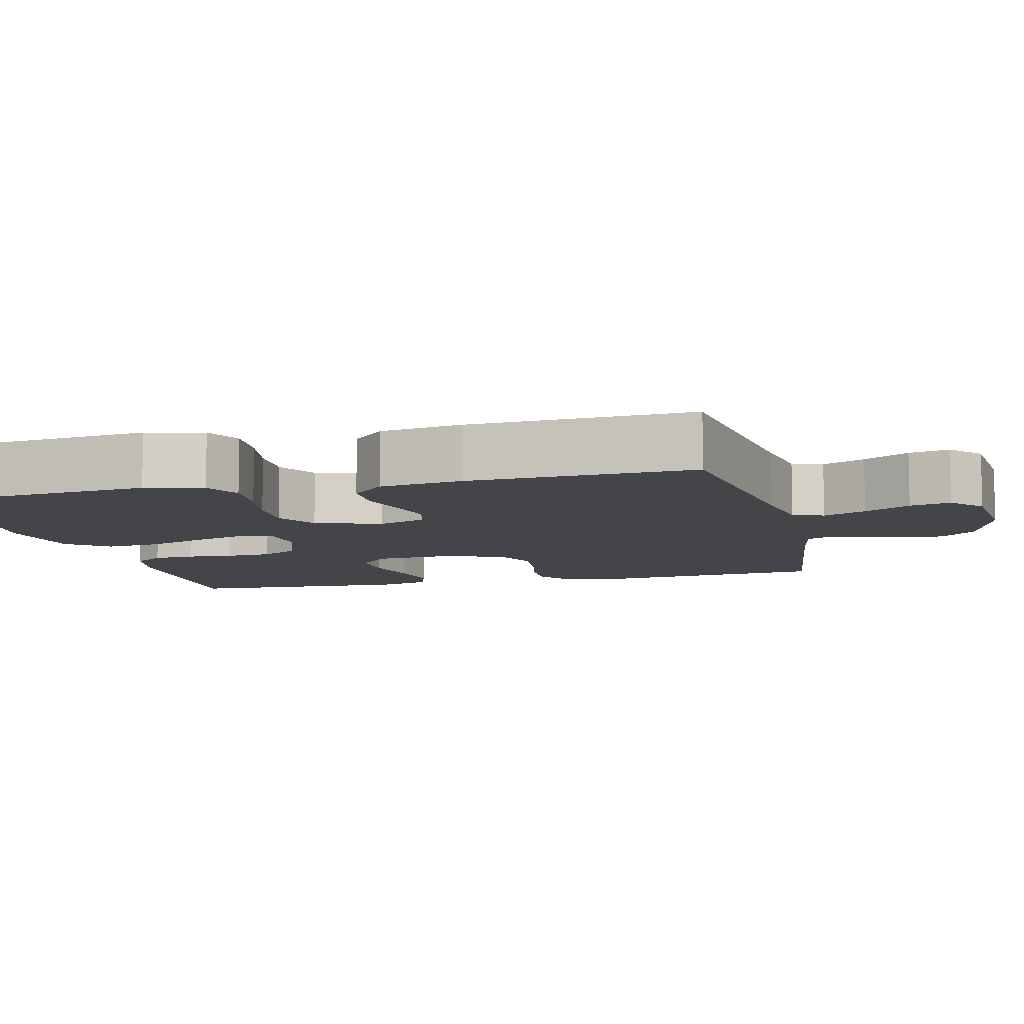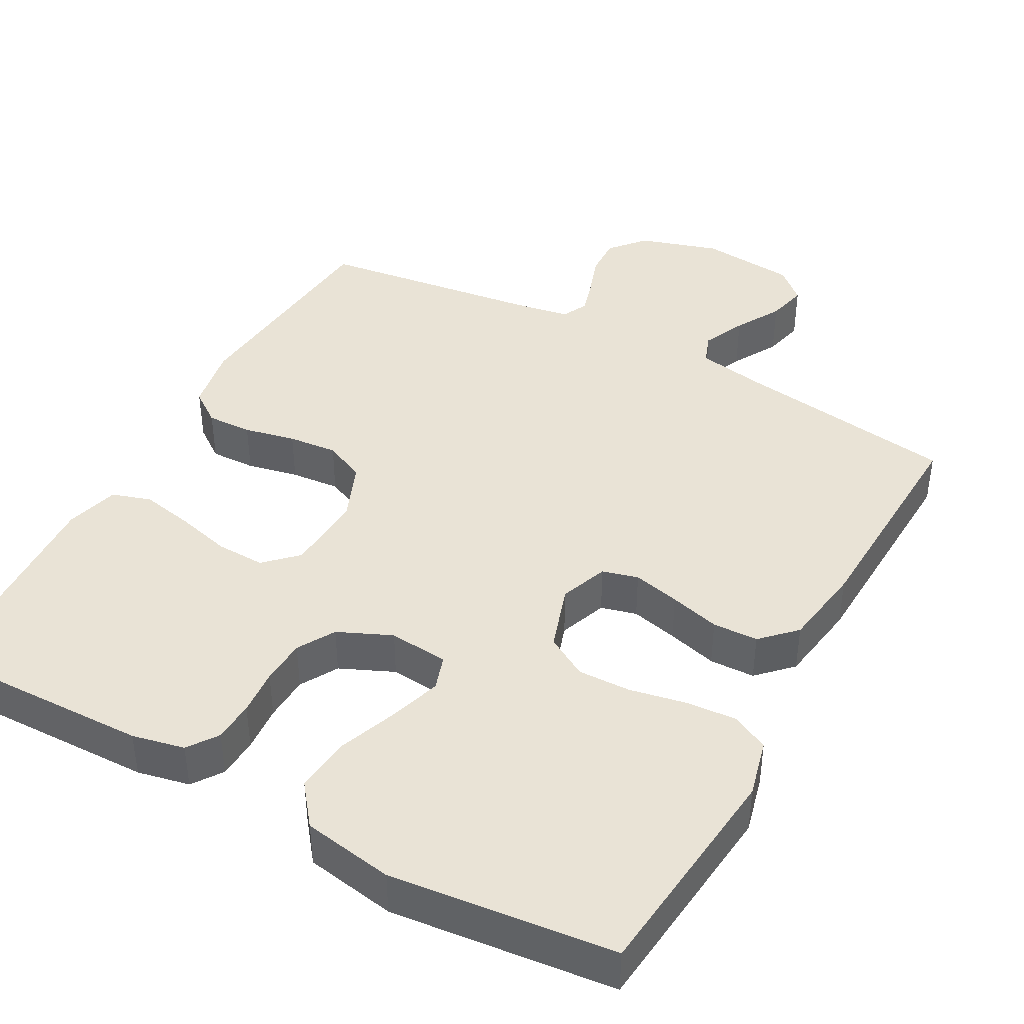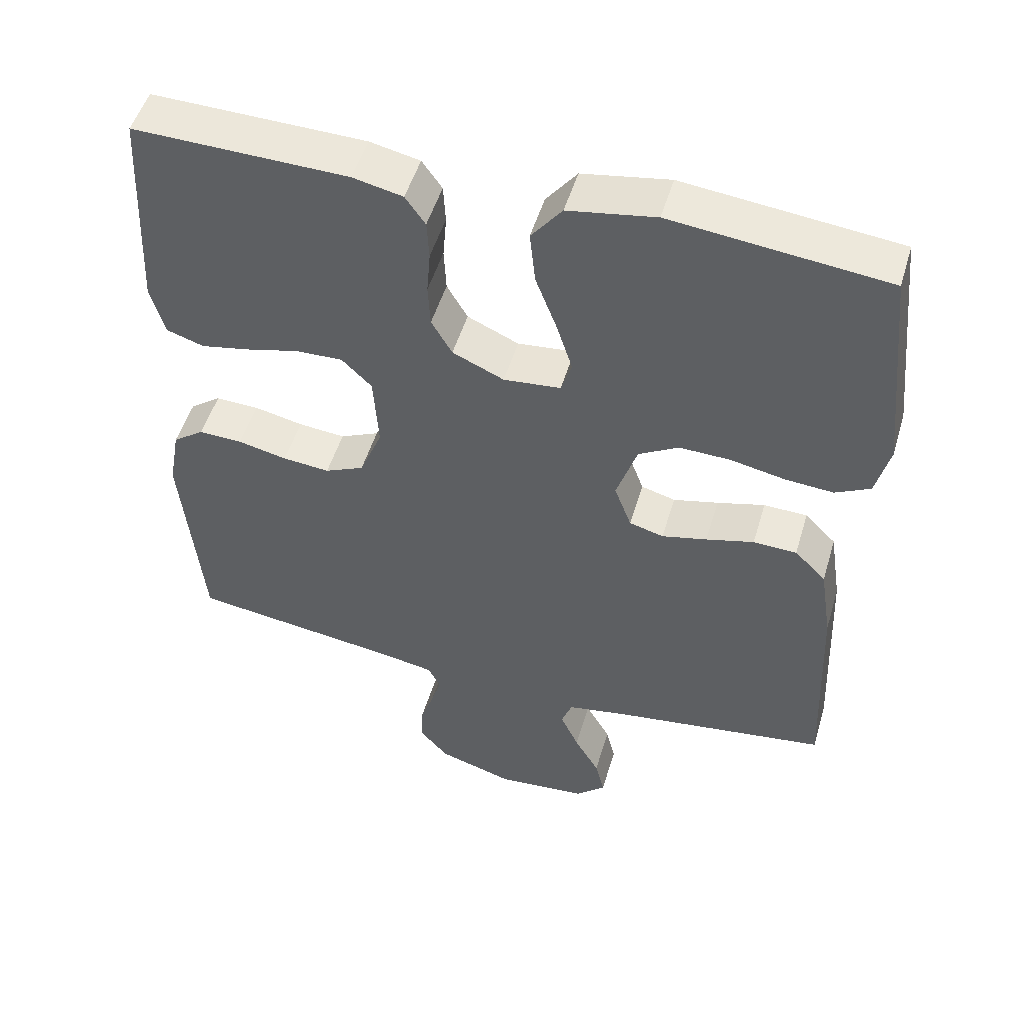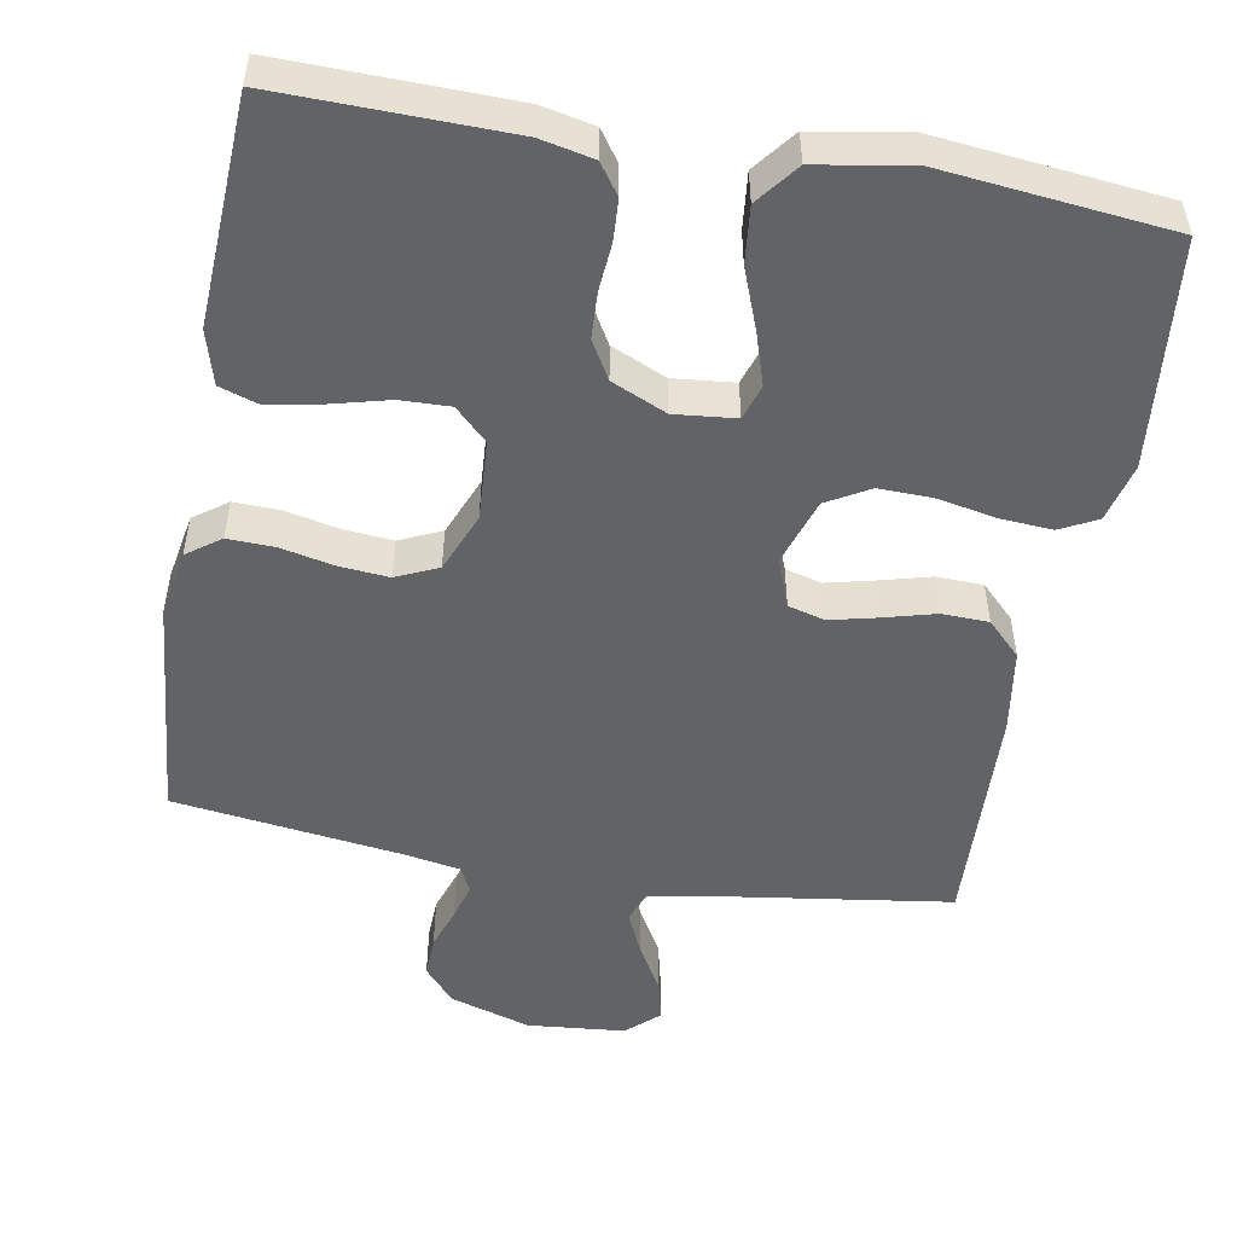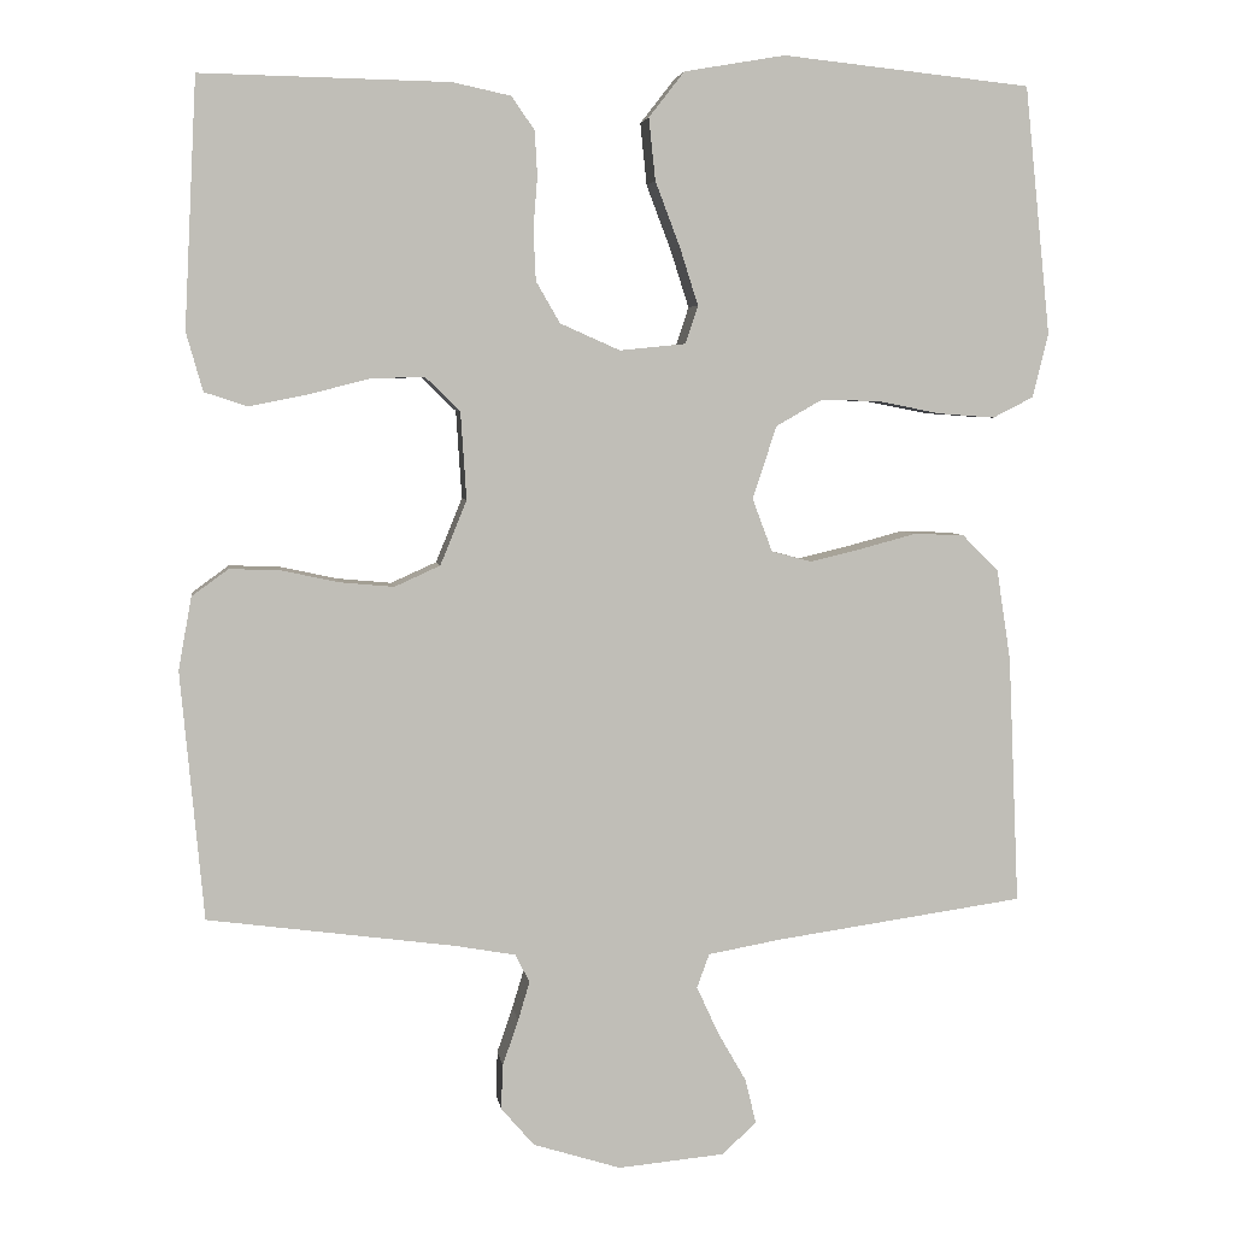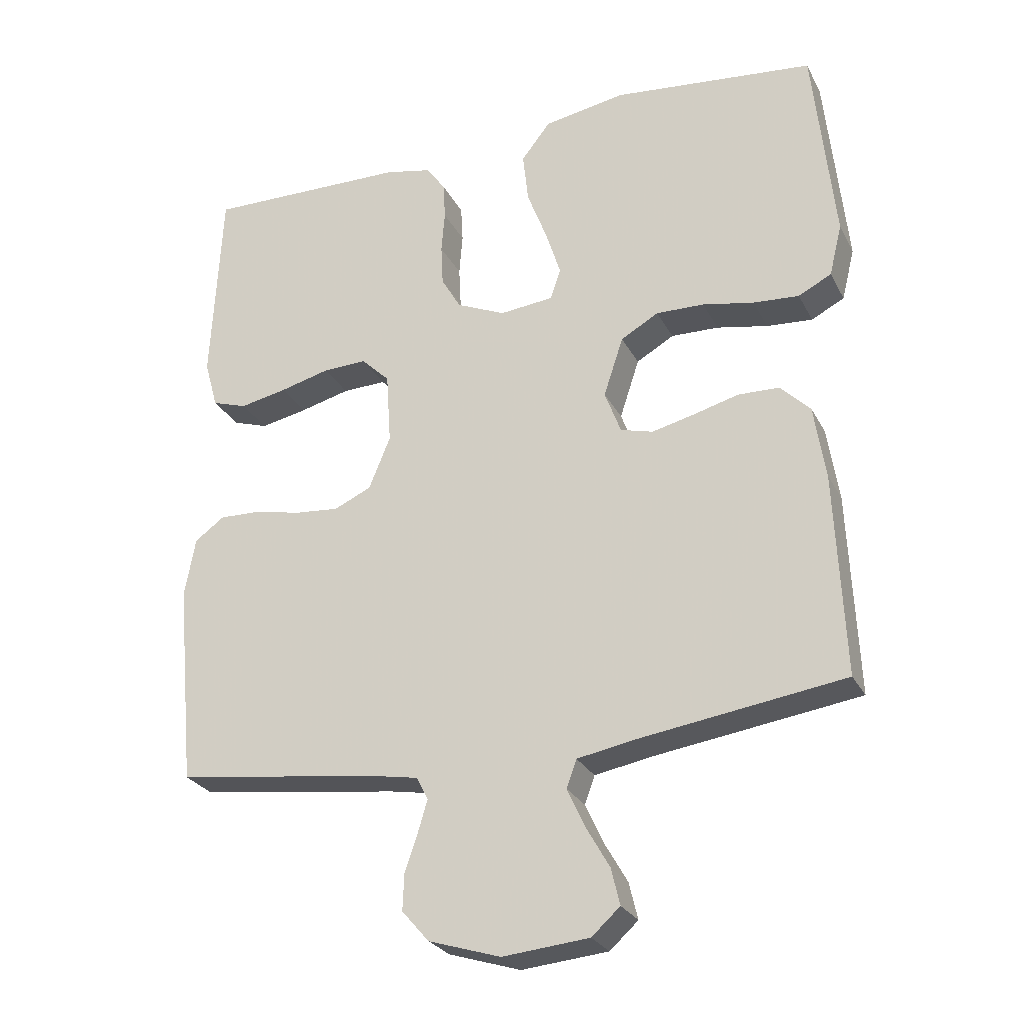
<metadata>
{"format":"obj","ext":"obj","renderer":"f3d","projection":"perspective","resolution":1024,"background":"white","views":[{"elev":-8.6,"azim":103.7,"up":"+Y"},{"elev":42.1,"azim":28.7,"up":"+Y"},{"elev":50.8,"azim":16.5,"up":"+Z"},{"elev":-50.9,"azim":-10.1,"up":"+Y"},{"elev":4.6,"azim":-7.9,"up":"+Z"},{"elev":-26.8,"azim":22.5,"up":"+Z"}]}
</metadata>
<code>
v 0.5 0.07 -0.5
v 0.2 0.07 -0.543
v 0.111 0.07 -0.559
v 0.096 0.07 -0.6
v 0.122 0.07 -0.657
v 0.157 0.07 -0.718
v 0.17 0.07 -0.772
v 0.128 0.07 -0.81
v 0 0.07 -0.822
v -0.106 0.07 -0.789
v -0.146 0.07 -0.743
v -0.144 0.07 -0.689
v -0.125 0.07 -0.634
v -0.111 0.07 -0.587
v -0.128 0.07 -0.553
v -0.2 0.07 -0.54
v -0.5 0.07 -0.5
v -0.528 0.07 -0.2
v -0.512 0.07 -0.112
v -0.468 0.07 -0.08
v -0.407 0.07 -0.082
v -0.338 0.07 -0.097
v -0.272 0.07 -0.103
v -0.217 0.07 -0.078
v -0.185 0.07 0
v -0.192 0.07 0.106
v -0.234 0.07 0.147
v -0.299 0.07 0.145
v -0.373 0.07 0.126
v -0.443 0.07 0.112
v -0.495 0.07 0.129
v -0.515 0.07 0.2
v -0.5 0.07 0.5
v -0.2 0.07 0.494
v -0.13 0.07 0.479
v -0.102 0.07 0.439
v -0.099 0.07 0.384
v -0.104 0.07 0.322
v -0.101 0.07 0.261
v -0.072 0.07 0.211
v 0 0.07 0.179
v 0.08 0.07 0.187
v 0.095 0.07 0.233
v 0.073 0.07 0.302
v 0.043 0.07 0.381
v 0.035 0.07 0.456
v 0.078 0.07 0.511
v 0.2 0.07 0.532
v 0.5 0.07 0.5
v 0.531 0.07 0.2
v 0.512 0.07 0.123
v 0.463 0.07 0.098
v 0.395 0.07 0.103
v 0.319 0.07 0.118
v 0.248 0.07 0.12
v 0.192 0.07 0.088
v 0.163 0.07 0
v 0.187 0.07 -0.064
v 0.235 0.07 -0.077
v 0.298 0.07 -0.062
v 0.365 0.07 -0.044
v 0.426 0.07 -0.046
v 0.47 0.07 -0.09
v 0.487 0.07 -0.2
v 0.5 0 -0.5
v 0.2 0 -0.543
v 0.111 0 -0.559
v 0.096 0 -0.6
v 0.122 0 -0.657
v 0.157 0 -0.718
v 0.17 0 -0.772
v 0.128 0 -0.81
v 0 0 -0.822
v -0.106 0 -0.789
v -0.146 0 -0.743
v -0.144 0 -0.689
v -0.125 0 -0.634
v -0.111 0 -0.587
v -0.128 0 -0.553
v -0.2 0 -0.54
v -0.5 0 -0.5
v -0.528 0 -0.2
v -0.512 0 -0.112
v -0.468 0 -0.08
v -0.407 0 -0.082
v -0.338 0 -0.097
v -0.272 0 -0.103
v -0.217 0 -0.078
v -0.185 0 0
v -0.192 0 0.106
v -0.234 0 0.147
v -0.299 0 0.145
v -0.373 0 0.126
v -0.443 0 0.112
v -0.495 0 0.129
v -0.515 0 0.2
v -0.5 0 0.5
v -0.2 0 0.494
v -0.13 0 0.479
v -0.102 0 0.439
v -0.099 0 0.384
v -0.104 0 0.322
v -0.101 0 0.261
v -0.072 0 0.211
v 0 0 0.179
v 0.08 0 0.187
v 0.095 0 0.233
v 0.073 0 0.302
v 0.043 0 0.381
v 0.035 0 0.456
v 0.078 0 0.511
v 0.2 0 0.532
v 0.5 0 0.5
v 0.531 0 0.2
v 0.512 0 0.123
v 0.463 0 0.098
v 0.395 0 0.103
v 0.319 0 0.118
v 0.248 0 0.12
v 0.192 0 0.088
v 0.163 0 0
v 0.187 0 -0.064
v 0.235 0 -0.077
v 0.298 0 -0.062
v 0.365 0 -0.044
v 0.426 0 -0.046
v 0.47 0 -0.09
v 0.487 0 -0.2
f 64 1 2
f 63 64 2
f 62 63 2
f 61 62 2
f 60 61 2
f 59 60 2 3
f 58 59 3 4
f 57 58 4
f 52 53 54
f 51 52 54
f 50 51 54
f 49 50 54
f 48 49 54
f 47 48 54
f 46 47 54
f 45 46 54
f 44 45 54
f 43 44 54 55
f 42 43 55 56
f 36 37 38
f 35 36 38
f 34 35 38
f 33 34 38
f 32 33 38
f 31 32 38
f 30 31 38
f 29 30 38
f 28 29 38
f 27 28 38 39
f 26 27 39 40
f 20 21 22
f 19 20 22
f 18 19 22
f 17 18 22
f 16 17 22
f 15 16 22 23
f 14 15 23 24
f 11 12 13
f 10 11 13
f 9 10 13
f 8 9 13
f 7 8 13
f 6 7 13
f 5 6 13
f 4 5 13 14
f 14 24 25
f 4 14 25
f 57 4 25
f 57 25 26
f 56 57 26
f 42 56 26
f 41 42 26
f 26 40 41
f 66 65 128
f 66 128 127
f 66 127 126
f 66 126 125
f 66 125 124
f 67 66 124 123
f 68 67 123 122
f 68 122 121
f 118 117 116
f 118 116 115
f 118 115 114
f 118 114 113
f 118 113 112
f 118 112 111
f 118 111 110
f 118 110 109
f 118 109 108
f 119 118 108 107
f 120 119 107 106
f 102 101 100
f 102 100 99
f 102 99 98
f 102 98 97
f 102 97 96
f 102 96 95
f 102 95 94
f 102 94 93
f 102 93 92
f 103 102 92 91
f 104 103 91 90
f 86 85 84
f 86 84 83
f 86 83 82
f 86 82 81
f 86 81 80
f 87 86 80 79
f 88 87 79 78
f 77 76 75
f 77 75 74
f 77 74 73
f 77 73 72
f 77 72 71
f 77 71 70
f 77 70 69
f 78 77 69 68
f 89 88 78
f 89 78 68
f 89 68 121
f 90 89 121
f 90 121 120
f 90 120 106
f 90 106 105
f 105 104 90
f 1 65 66 2
f 2 66 67 3
f 3 67 68 4
f 4 68 69 5
f 5 69 70 6
f 6 70 71 7
f 7 71 72 8
f 8 72 73 9
f 9 73 74 10
f 10 74 75 11
f 11 75 76 12
f 12 76 77 13
f 13 77 78 14
f 14 78 79 15
f 15 79 80 16
f 16 80 81 17
f 17 81 82 18
f 18 82 83 19
f 19 83 84 20
f 20 84 85 21
f 21 85 86 22
f 22 86 87 23
f 23 87 88 24
f 24 88 89 25
f 25 89 90 26
f 26 90 91 27
f 27 91 92 28
f 28 92 93 29
f 29 93 94 30
f 30 94 95 31
f 31 95 96 32
f 32 96 97 33
f 33 97 98 34
f 34 98 99 35
f 35 99 100 36
f 36 100 101 37
f 37 101 102 38
f 38 102 103 39
f 39 103 104 40
f 40 104 105 41
f 41 105 106 42
f 42 106 107 43
f 43 107 108 44
f 44 108 109 45
f 45 109 110 46
f 46 110 111 47
f 47 111 112 48
f 48 112 113 49
f 49 113 114 50
f 50 114 115 51
f 51 115 116 52
f 52 116 117 53
f 53 117 118 54
f 54 118 119 55
f 55 119 120 56
f 56 120 121 57
f 57 121 122 58
f 58 122 123 59
f 59 123 124 60
f 60 124 125 61
f 61 125 126 62
f 62 126 127 63
f 63 127 128 64
f 64 128 65 1

</code>
